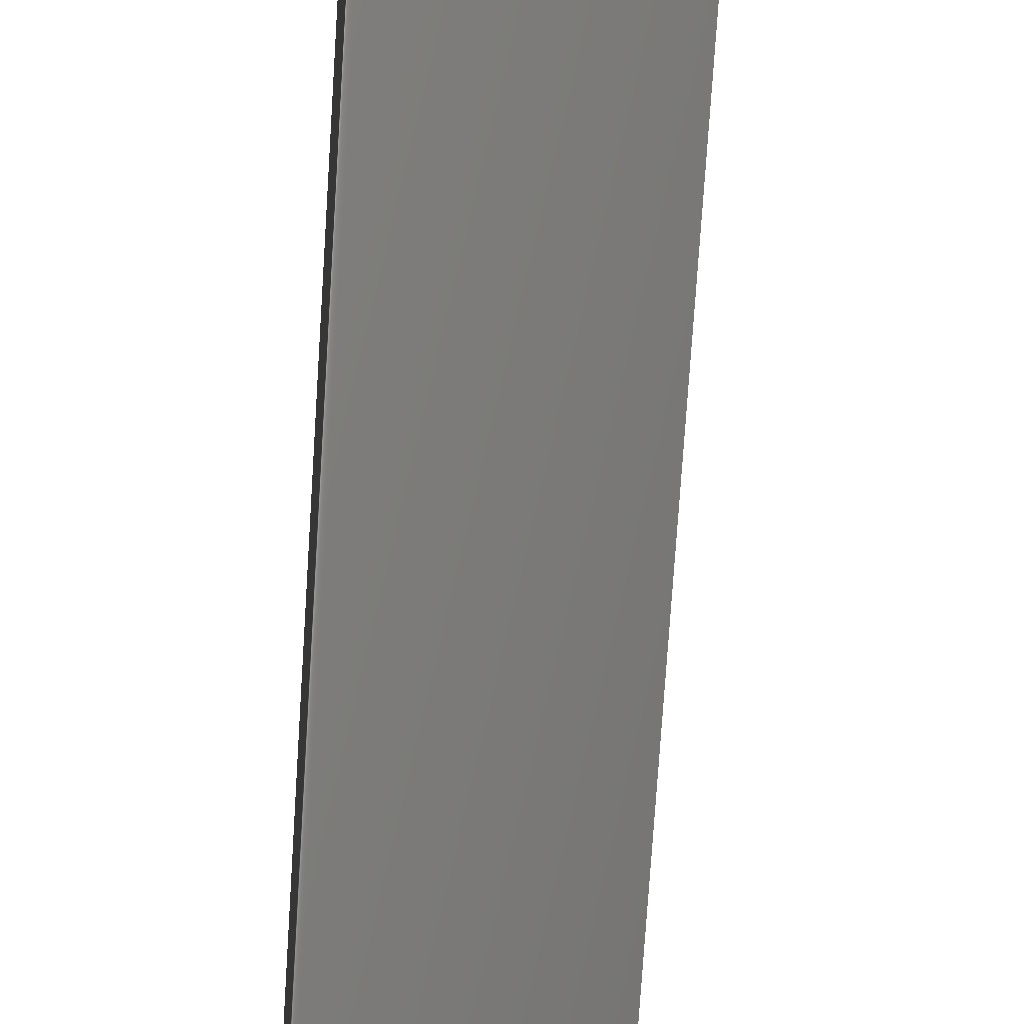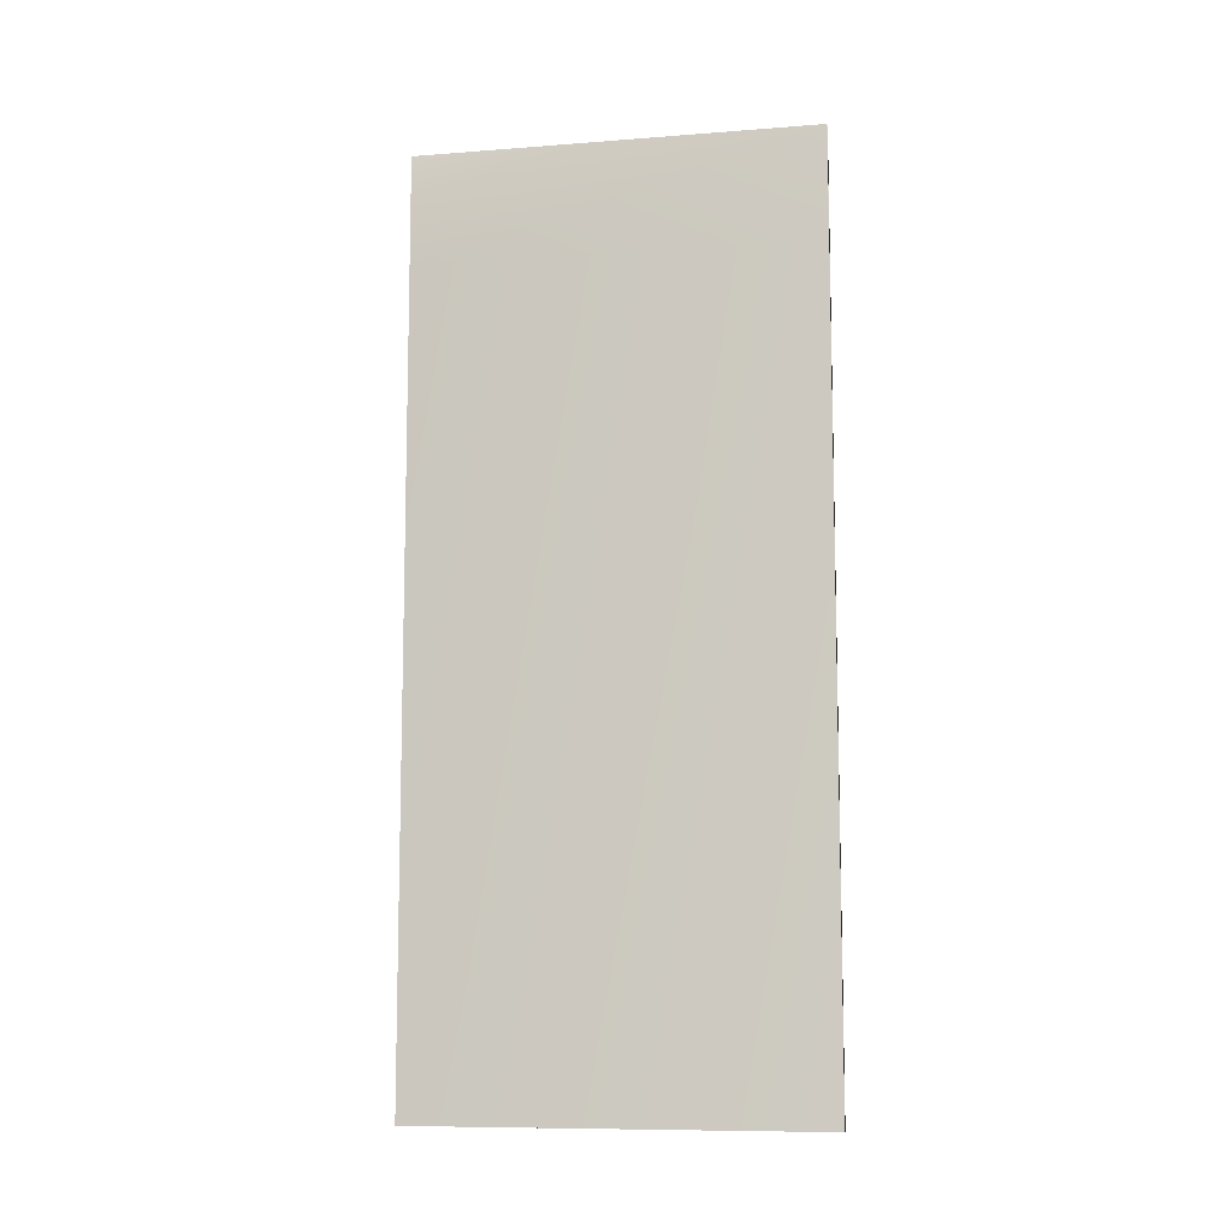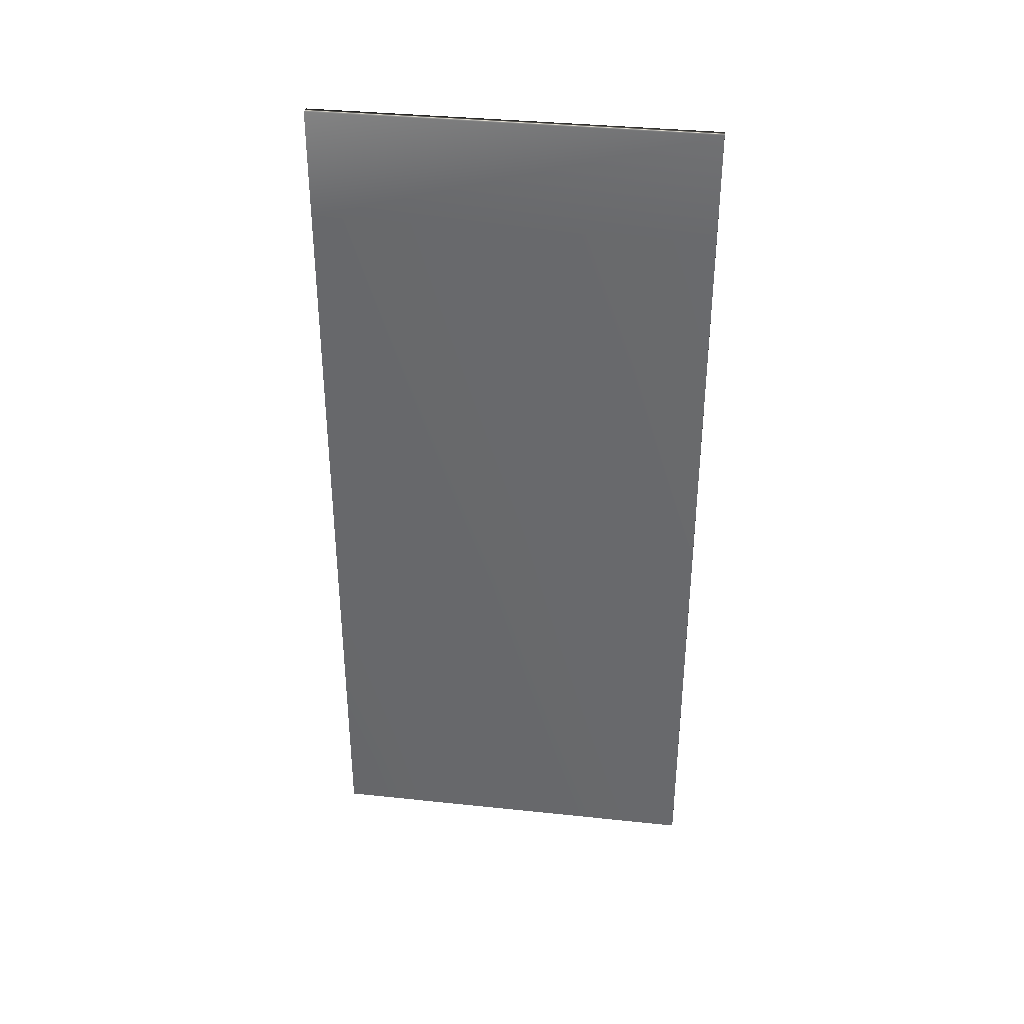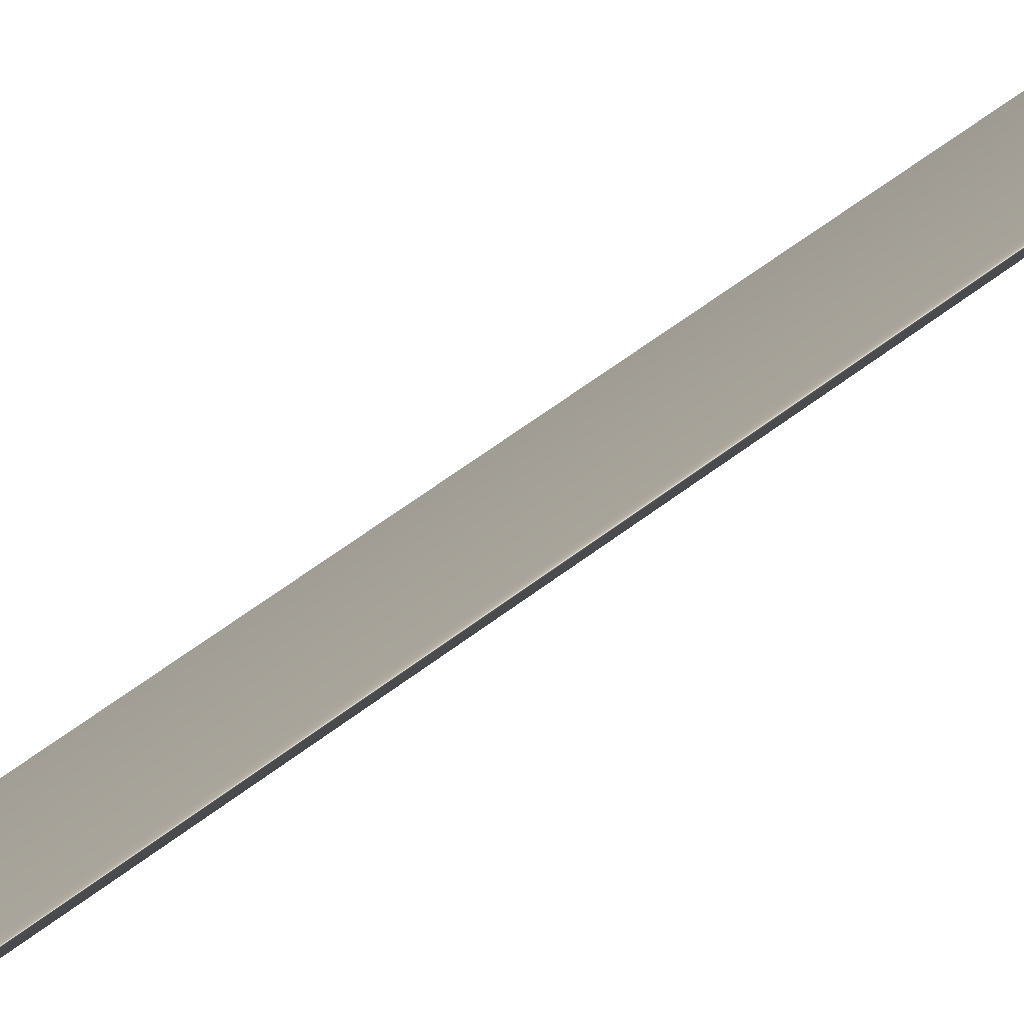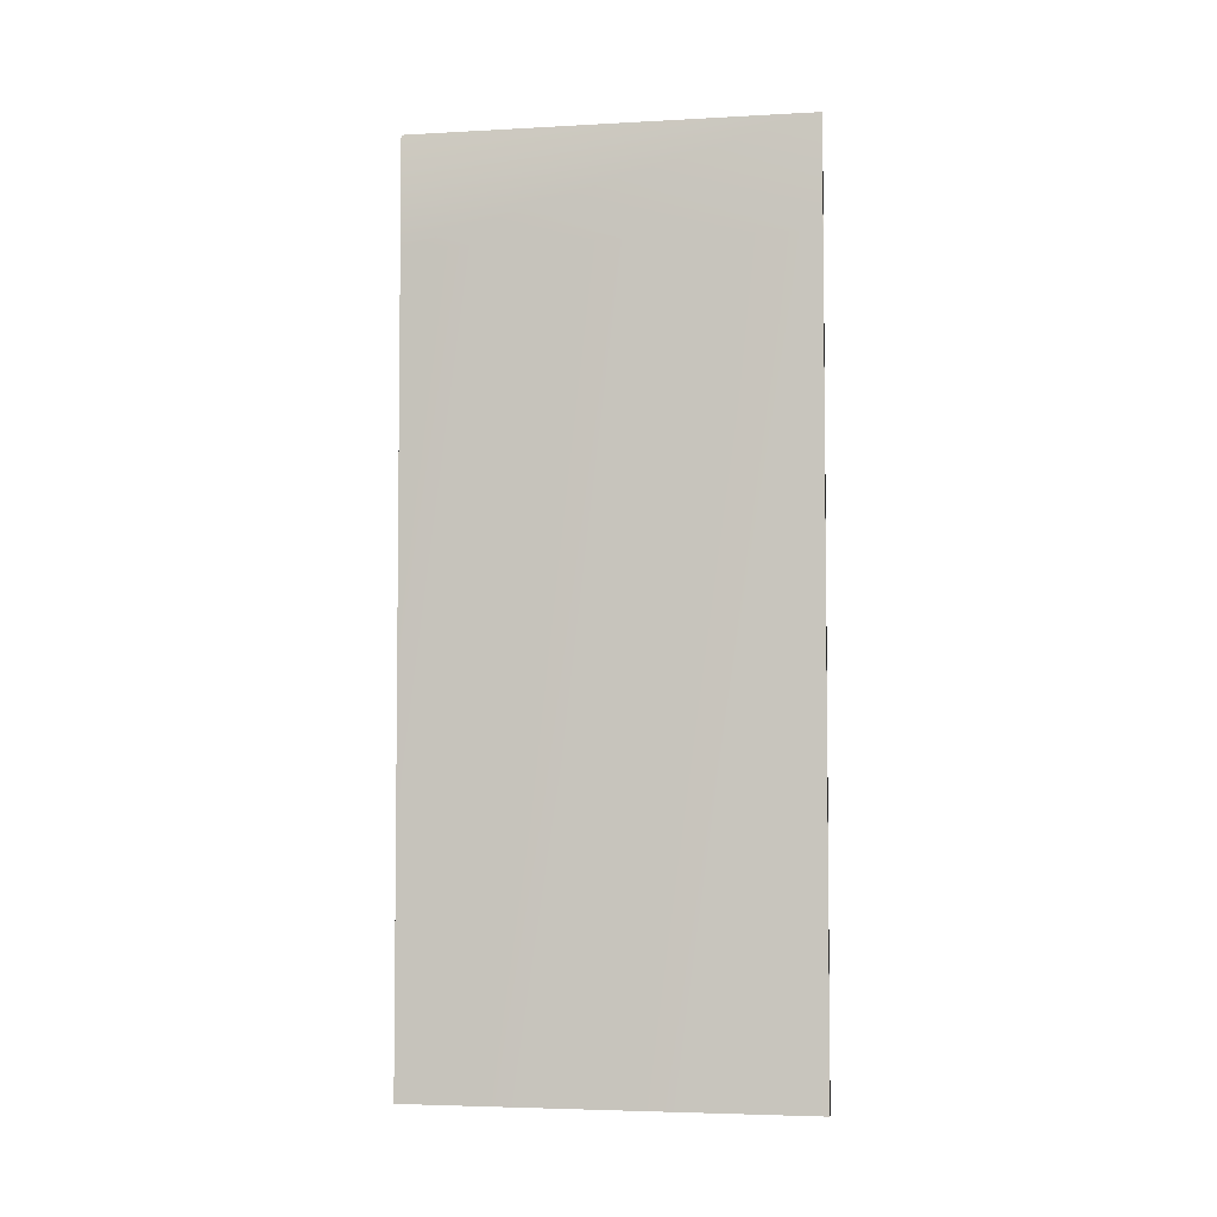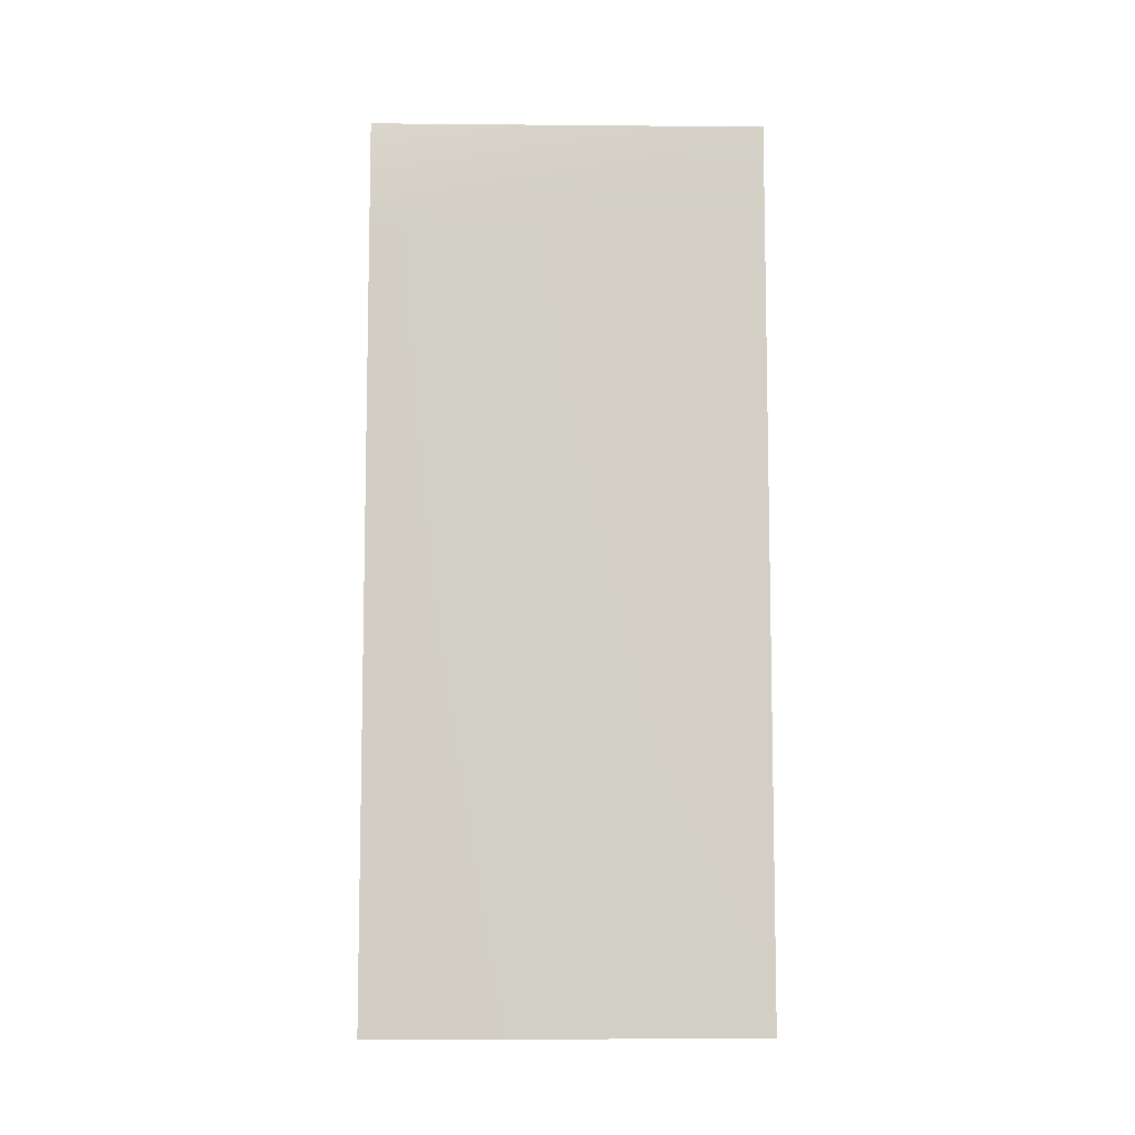
<metadata>
{"format":"obj","ext":"obj","renderer":"f3d","projection":"perspective","resolution":1024,"background":"white","views":[{"elev":-74.9,"azim":176.3,"up":"+Z"},{"elev":-9.6,"azim":74.4,"up":"+Y"},{"elev":36.0,"azim":70.9,"up":"+Y"},{"elev":68.2,"azim":-126.1,"up":"+Z"},{"elev":-4.3,"azim":-106.8,"up":"+Y"},{"elev":-8.1,"azim":-118.4,"up":"+Y"}]}
</metadata>
<code>
v -71.58 8.25 -128.5
v -71.58 0.3385 -128.5
v -71.5 8.25 -128.5
v -71.5 0.3385 -128.5
v -71.58 9.339 -128.5
v -71.5 9.339 -128.5
v -69.78 9.339 -132
v -69.71 9.339 -132
v -69.71 0.3385 -132
v -69.71 8.25 -132
v -69.78 8.25 -132
v -69.78 0.3385 -132
f 1 2 3
f 3 2 4
f 5 1 6
f 6 1 3
f 5 6 7
f 7 6 8
f 9 10 4
f 4 10 3
f 3 10 8
f 3 8 6
f 11 7 10
f 10 7 8
f 2 12 4
f 4 12 9
f 2 1 12
f 12 1 11
f 11 1 5
f 11 5 7
f 12 11 9
f 9 11 10

</code>
